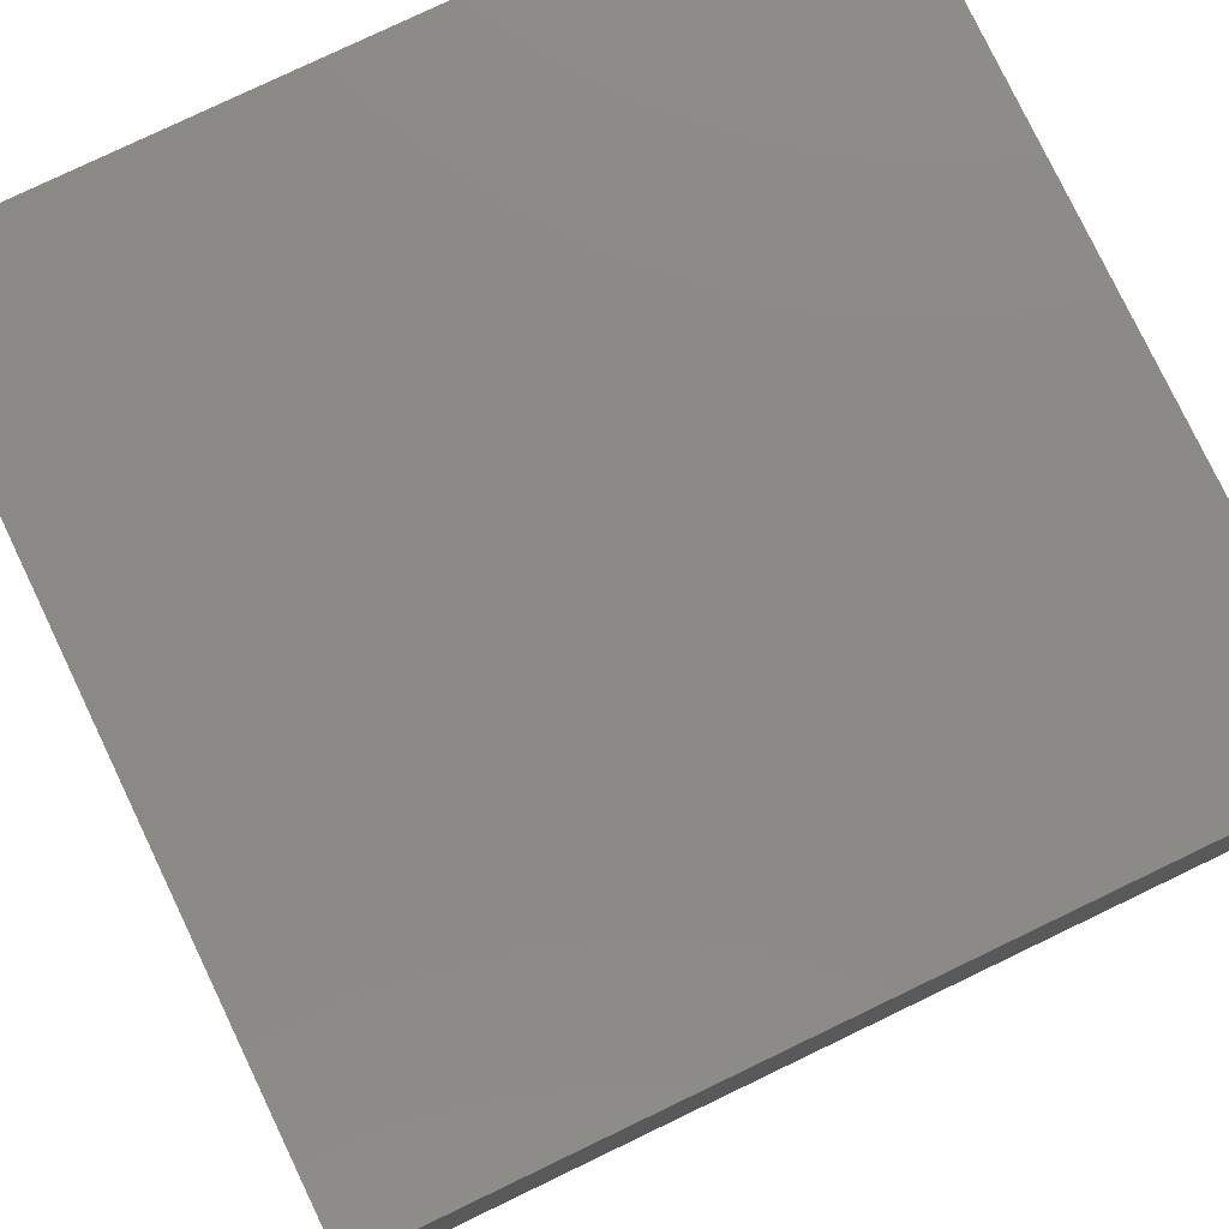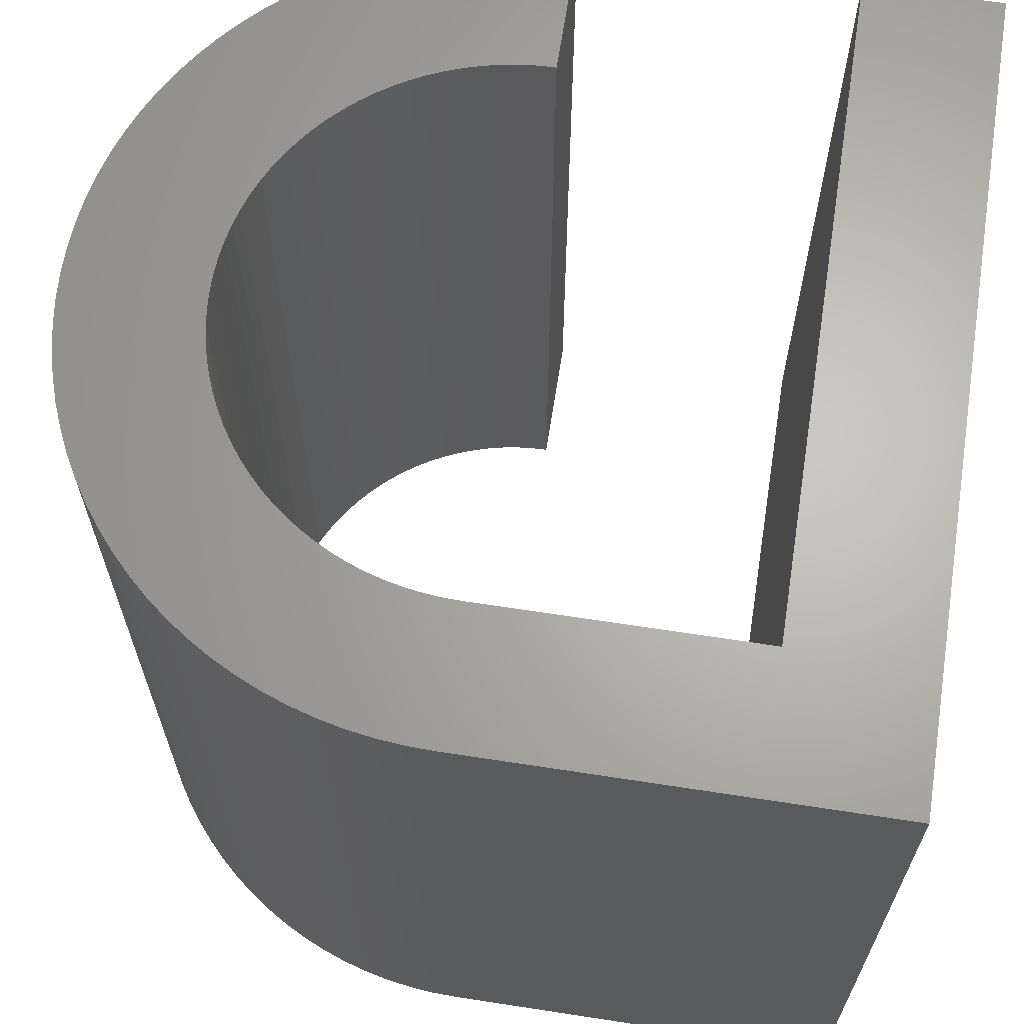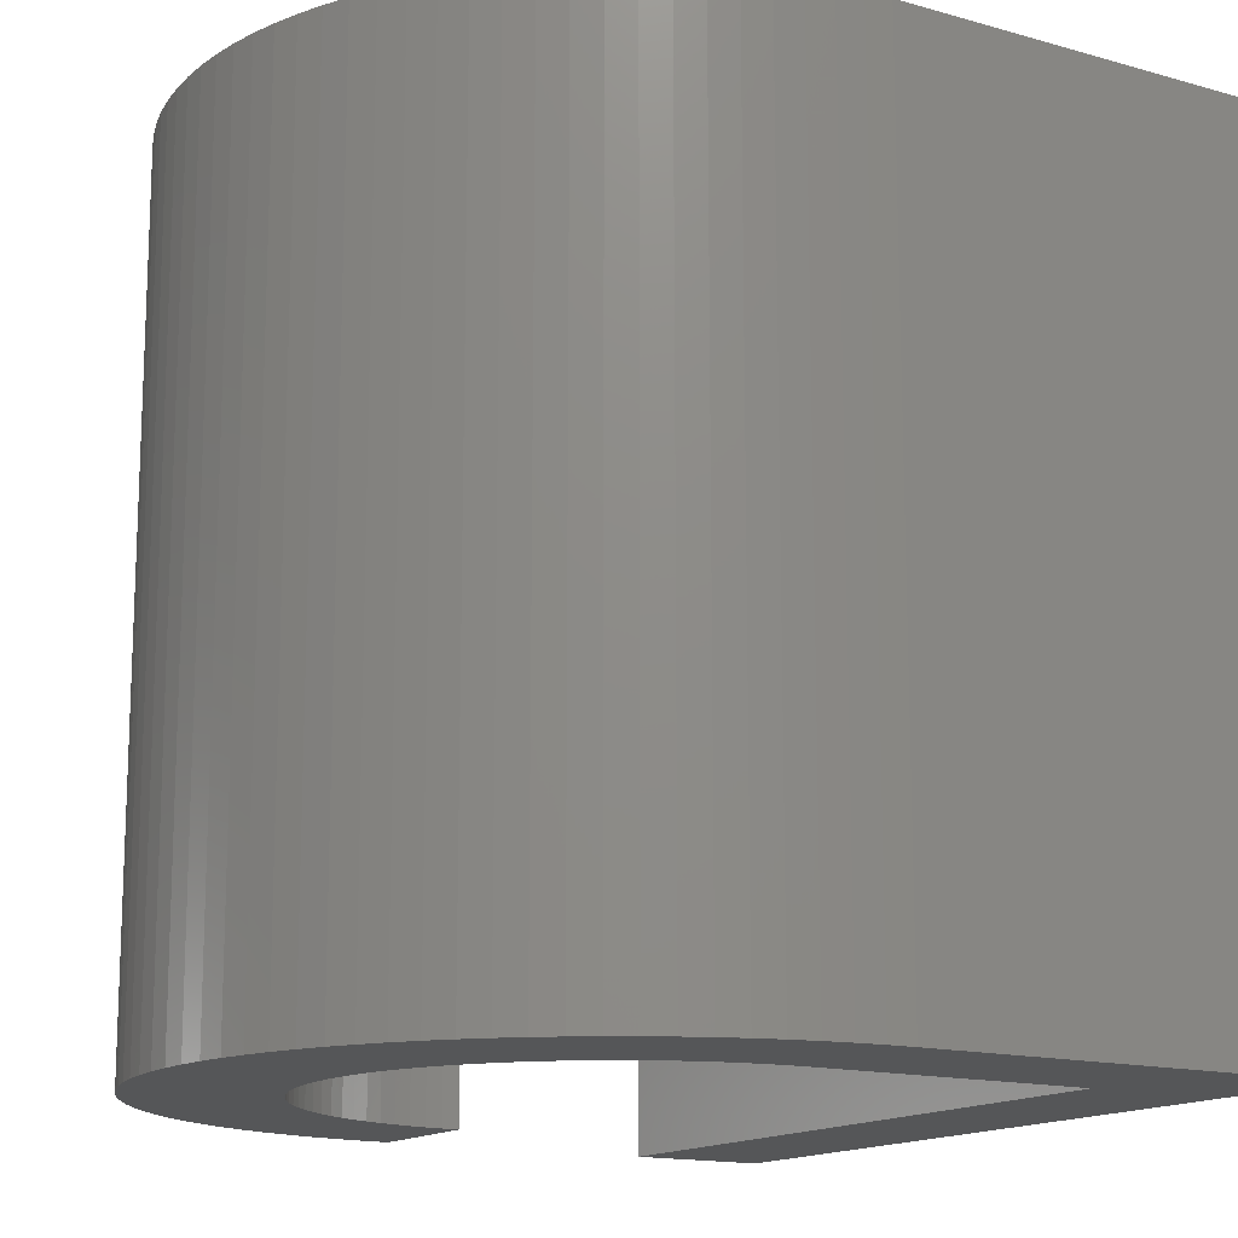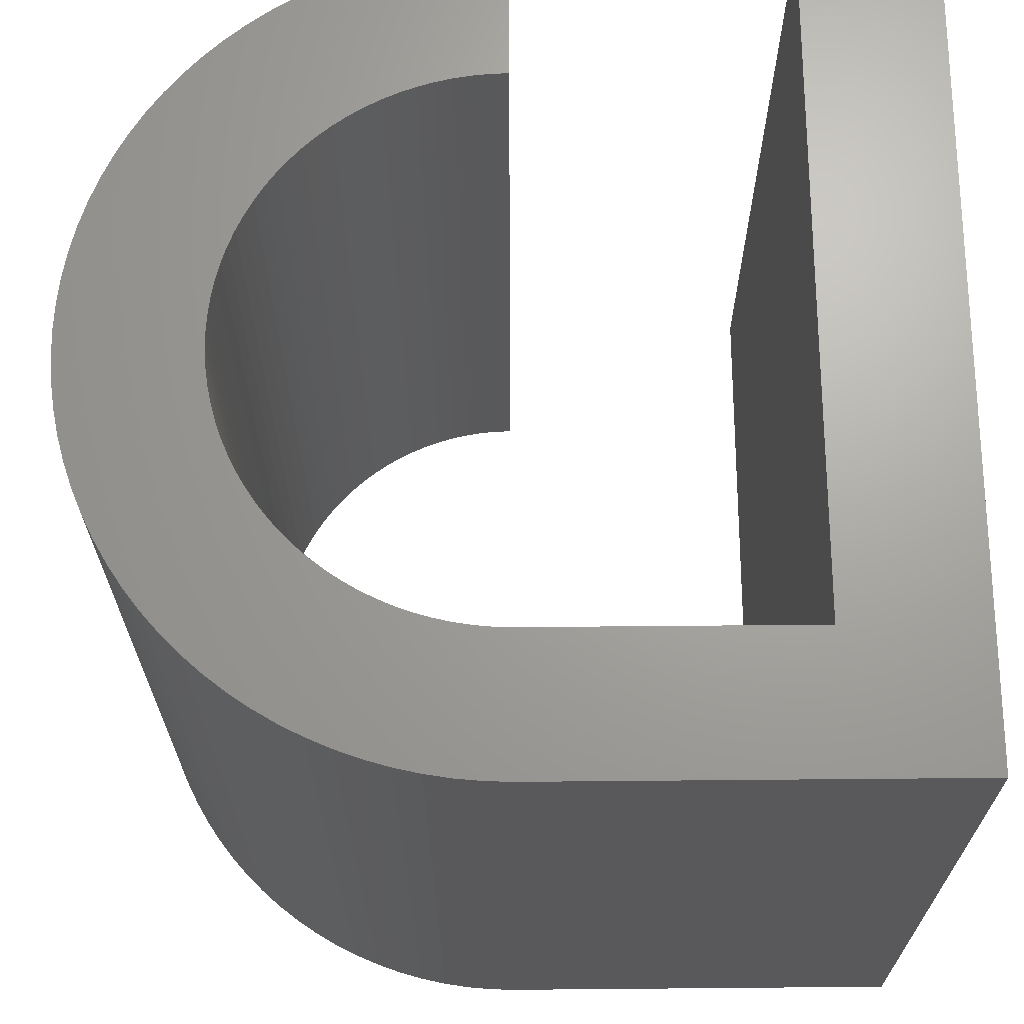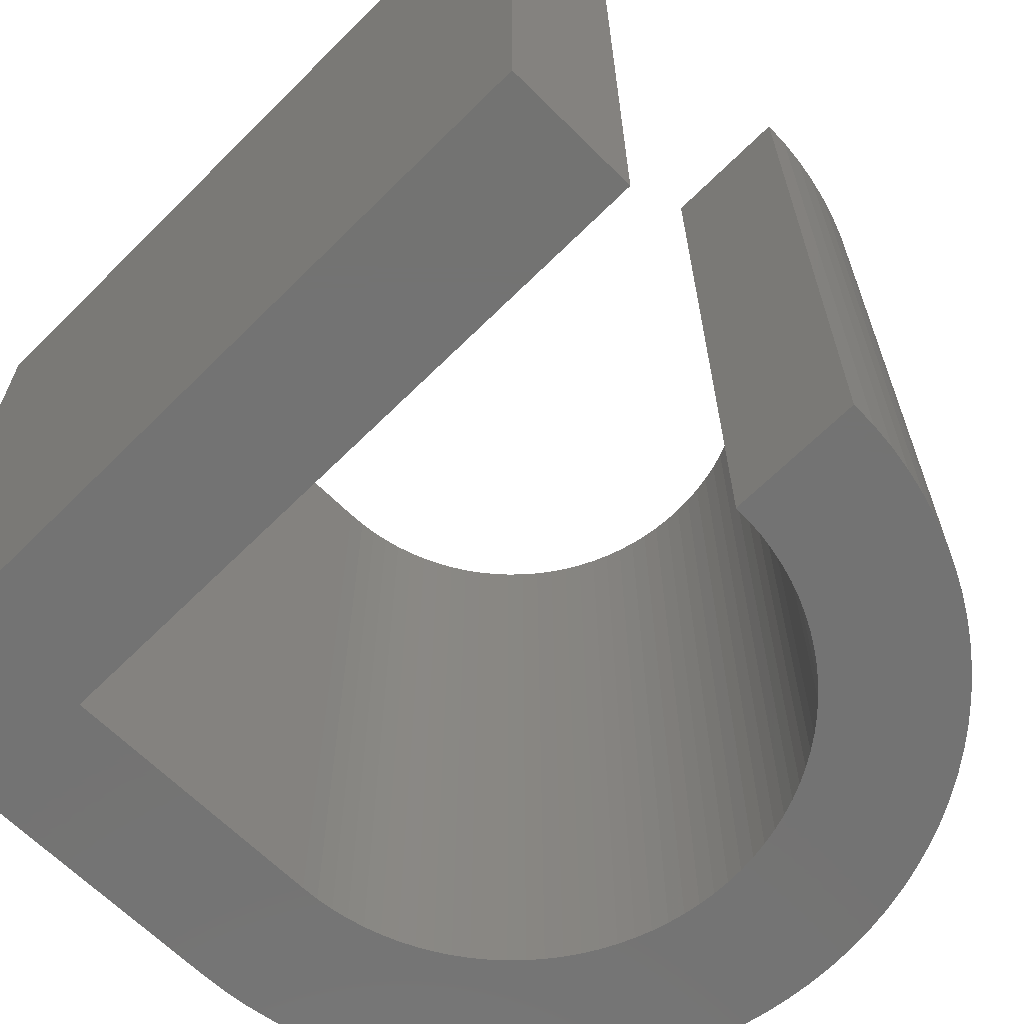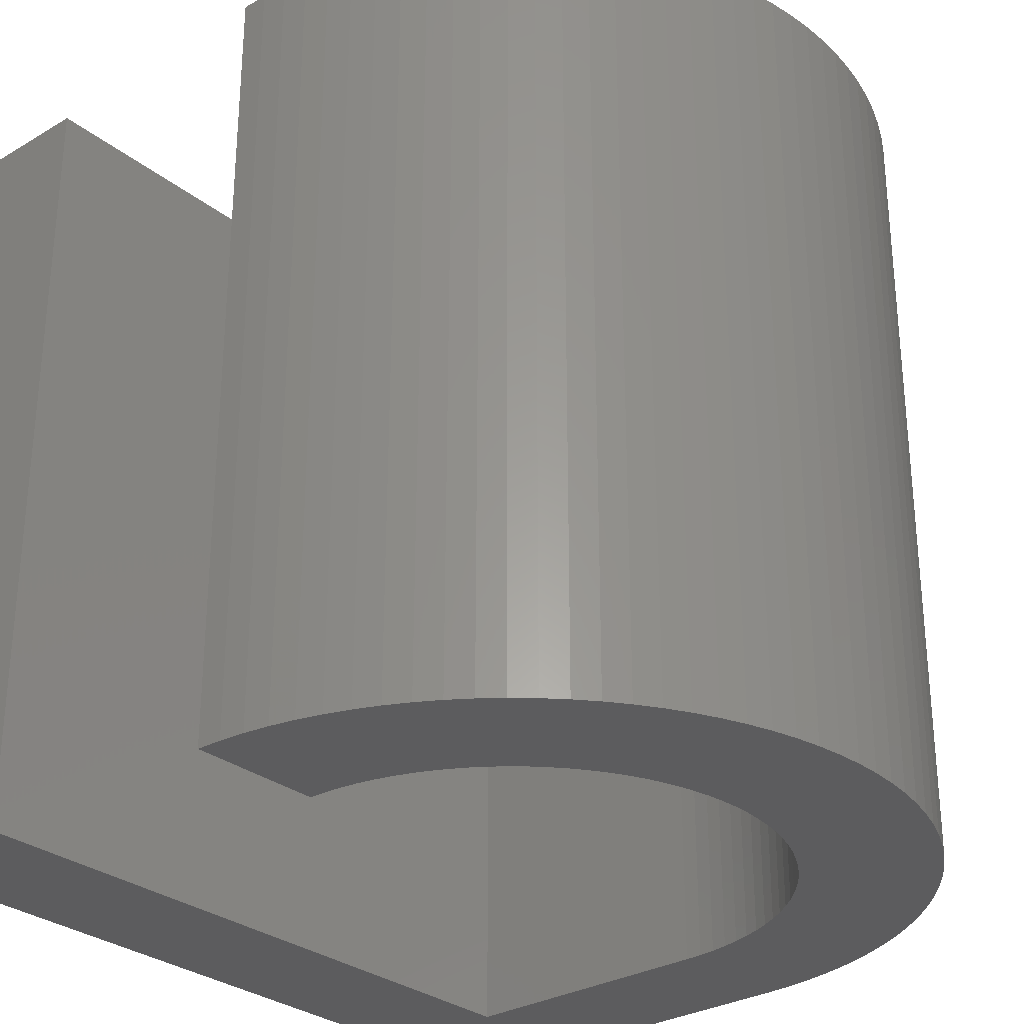
<metadata>
{"format":"stl","ext":"stl","renderer":"f3d","projection":"perspective","resolution":1024,"background":"white","views":[{"elev":78.9,"azim":64.4,"up":"+Y"},{"elev":65.5,"azim":98.8,"up":"+Z"},{"elev":-14.8,"azim":58.5,"up":"+Z"},{"elev":67.8,"azim":89.5,"up":"+Z"},{"elev":-65.2,"azim":-135.0,"up":"+Z"},{"elev":-29.7,"azim":-49.0,"up":"+Z"}]}
</metadata>
<code>
# stl→obj: 208 verts, 412 faces
v 2.241 -2.468 -5
v 3.117 -3.909 -5
v 2.078 -2.606 -5
v 3.361 -3.701 -5
v 3.807 -3.241 -5
v 2.394 -2.319 -5
v 2.538 -2.161 -5
v 2.861 -4.101 -5
v 1.907 -2.734 -5
v 4.505 -2.169 -5
v 4.357 -2.454 -5
v 3.003 -1.446 -5
v 2.794 -1.818 -5
v 2.904 -1.636 -5
v 4.19 -2.728 -5
v 4.635 -1.876 -5
v 3.09 -1.251 -5
v 4.745 -1.576 -5
v 3.164 -1.05 -5
v 4.836 -1.268 -5
v 3.224 -0.8455 -5
v 4.007 -2.991 -5
v 2.671 -1.994 -5
v 3.326 -0.2136 -5
v 4.959 -0.6394 -5
v 3.306 -0.4263 -5
v 4.908 -0.9558 -5
v 3.272 -0.6372 -5
v 3.333 0 -5
v 4.99 -0.3204 -5
v 5 0 -5
v 3.333 3.333 -5
v -5 3.333 -5
v -5 5 -5
v 2.313 -4.433 -5
v 1.349 -3.048 -5
v 1.542 -2.955 -5
v -1.542 -2.955 -5
v -2.313 -4.433 -5
v -2.592 -4.276 -5
v 5 5 -5
v -3.272 -0.6372 -5
v -4.959 -0.6394 -5
v -3.306 -0.4263 -5
v 3.592 -3.478 -5
v 2.592 -4.276 -5
v 1.728 -2.85 -5
v 2.024 -4.572 -5
v 1.151 -3.128 -5
v 1.727 -4.692 -5
v 1.423 -4.793 -5
v 0.9484 -3.196 -5
v 0.7417 -3.25 -5
v 1.113 -4.875 -5
v 0.532 -3.291 -5
v 0.798 -4.936 -5
v 0.4801 -4.977 -5
v 0.3201 -3.318 -5
v 0.1068 -3.332 -5
v 0.1602 -4.997 -5
v -0.1603 -4.997 -5
v -0.1068 -3.332 -5
v -0.532 -3.291 -5
v -0.3201 -3.318 -5
v -0.4801 -4.977 -5
v -1.113 -4.875 -5
v -0.798 -4.936 -5
v -0.9484 -3.196 -5
v -1.423 -4.793 -5
v -1.151 -3.128 -5
v -2.024 -4.572 -5
v -1.349 -3.048 -5
v -2.861 -4.101 -5
v -1.907 -2.734 -5
v -3.117 -3.909 -5
v -2.078 -2.606 -5
v -3.592 -3.478 -5
v -2.394 -2.319 -5
v -2.241 -2.468 -5
v -3.807 -3.241 -5
v -2.538 -2.161 -5
v -2.794 -1.818 -5
v -2.671 -1.994 -5
v -4.19 -2.728 -5
v -2.904 -1.636 -5
v -4.357 -2.454 -5
v -4.505 -2.169 -5
v -4.635 -1.876 -5
v -3.09 -1.251 -5
v -3.003 -1.446 -5
v -4.745 -1.576 -5
v -3.164 -1.05 -5
v -4.836 -1.268 -5
v -3.224 -0.8455 -5
v -4.908 -0.9558 -5
v -3.326 -0.2136 -5
v -4.99 -0.3204 -5
v -5 0 -5
v -3.333 0 -5
v -4.007 -2.991 -5
v -3.362 -3.701 -5
v -1.728 -2.85 -5
v -1.727 -4.692 -5
v -0.7417 -3.25 -5
v 2.078 -2.606 5
v 3.117 -3.909 5
v 2.241 -2.468 5
v 3.361 -3.701 5
v 2.538 -2.161 5
v 2.394 -2.319 5
v 3.807 -3.241 5
v 1.907 -2.734 5
v 2.861 -4.101 5
v 3.003 -1.446 5
v 4.357 -2.454 5
v 4.505 -2.169 5
v 2.904 -1.636 5
v 2.794 -1.818 5
v 4.19 -2.728 5
v 4.745 -1.576 5
v 3.09 -1.251 5
v 4.635 -1.876 5
v 3.164 -1.05 5
v 4.836 -1.268 5
v 3.224 -0.8455 5
v 2.671 -1.994 5
v 4.007 -2.991 5
v 3.306 -0.4263 5
v 4.959 -0.6394 5
v 3.326 -0.2136 5
v 3.272 -0.6372 5
v 4.908 -0.9558 5
v 4.99 -0.3204 5
v 3.333 0 5
v 5 0 5
v 3.333 3.333 5
v -5 5 5
v -5 3.333 5
v 1.542 -2.955 5
v 1.349 -3.048 5
v 2.313 -4.433 5
v -2.592 -4.276 5
v -2.313 -4.433 5
v -1.542 -2.955 5
v 5 5 5
v -3.306 -0.4263 5
v -4.959 -0.6394 5
v -3.272 -0.6372 5
v 3.592 -3.478 5
v 2.592 -4.276 5
v 1.728 -2.85 5
v 2.024 -4.572 5
v 1.151 -3.128 5
v 1.727 -4.692 5
v 1.423 -4.793 5
v 0.9484 -3.196 5
v 0.7417 -3.25 5
v 1.113 -4.875 5
v 0.532 -3.291 5
v 0.798 -4.936 5
v 0.4801 -4.977 5
v 0.3201 -3.318 5
v 0.1068 -3.332 5
v 0.1602 -4.997 5
v -0.1068 -3.332 5
v -0.1603 -4.997 5
v -0.4801 -4.977 5
v -0.3201 -3.318 5
v -0.532 -3.291 5
v -0.798 -4.936 5
v -1.113 -4.875 5
v -1.151 -3.128 5
v -1.423 -4.793 5
v -0.9484 -3.196 5
v -1.349 -3.048 5
v -2.024 -4.572 5
v -1.907 -2.734 5
v -2.861 -4.101 5
v -2.078 -2.606 5
v -3.117 -3.909 5
v -2.241 -2.468 5
v -2.394 -2.319 5
v -3.592 -3.478 5
v -2.538 -2.161 5
v -3.807 -3.241 5
v -4.19 -2.728 5
v -2.671 -1.994 5
v -2.794 -1.818 5
v -4.357 -2.454 5
v -2.904 -1.636 5
v -3.09 -1.251 5
v -4.635 -1.876 5
v -4.505 -2.169 5
v -3.003 -1.446 5
v -4.745 -1.576 5
v -3.164 -1.05 5
v -4.836 -1.268 5
v -3.224 -0.8455 5
v -4.908 -0.9558 5
v -3.326 -0.2136 5
v -4.99 -0.3204 5
v -5 0 5
v -3.333 0 5
v -4.007 -2.991 5
v -3.362 -3.701 5
v -1.728 -2.85 5
v -1.727 -4.692 5
v -0.7417 -3.25 5
f 1 2 3
f 4 2 1
f 5 6 7
f 2 8 9
f 10 11 12
f 11 13 14
f 11 15 13
f 16 17 18
f 18 17 19
f 20 18 19
f 21 20 19
f 15 22 23
f 24 25 26
f 27 28 25
f 25 28 26
f 27 21 28
f 24 29 30
f 25 24 30
f 20 21 27
f 31 30 29
f 29 32 31
f 33 34 32
f 35 36 37
f 38 39 40
f 31 32 41
f 32 34 41
f 10 17 16
f 42 43 44
f 10 12 17
f 11 14 12
f 13 15 23
f 23 22 5
f 5 7 23
f 1 6 45
f 6 5 45
f 4 1 45
f 3 2 9
f 9 8 46
f 37 47 46
f 47 9 46
f 35 37 46
f 48 36 35
f 48 49 36
f 48 50 49
f 49 50 51
f 52 49 51
f 53 52 51
f 54 53 51
f 54 55 53
f 54 56 55
f 55 56 57
f 58 55 57
f 59 58 57
f 60 59 57
f 61 62 59
f 63 64 65
f 66 63 67
f 68 69 70
f 70 71 72
f 40 73 74
f 74 75 76
f 77 78 79
f 80 81 78
f 82 83 84
f 85 82 86
f 87 88 89
f 90 87 89
f 91 89 88
f 91 92 89
f 91 93 92
f 92 93 94
f 94 93 95
f 43 42 95
f 42 94 95
f 44 43 96
f 96 43 97
f 98 96 97
f 98 99 96
f 90 86 87
f 90 85 86
f 86 82 84
f 84 83 100
f 100 83 80
f 80 83 81
f 77 80 78
f 101 77 79
f 75 101 79
f 76 75 79
f 74 73 75
f 102 40 74
f 102 38 40
f 38 72 39
f 39 72 71
f 71 70 103
f 103 70 69
f 69 68 104
f 66 69 104
f 63 66 104
f 65 67 63
f 62 65 64
f 62 61 65
f 59 60 61
f 105 106 107
f 107 106 108
f 109 110 111
f 112 113 106
f 114 115 116
f 117 118 115
f 118 119 115
f 120 121 122
f 123 121 120
f 123 120 124
f 123 124 125
f 126 127 119
f 128 129 130
f 129 131 132
f 128 131 129
f 131 125 132
f 133 134 130
f 133 130 129
f 132 125 124
f 134 133 135
f 135 136 134
f 136 137 138
f 139 140 141
f 142 143 144
f 145 136 135
f 145 137 136
f 122 121 116
f 146 147 148
f 121 114 116
f 114 117 115
f 126 119 118
f 111 127 126
f 126 109 111
f 149 110 107
f 149 111 110
f 149 107 108
f 112 106 105
f 150 113 112
f 150 151 139
f 150 112 151
f 150 139 141
f 141 140 152
f 140 153 152
f 153 154 152
f 155 154 153
f 155 153 156
f 155 156 157
f 155 157 158
f 157 159 158
f 159 160 158
f 161 160 159
f 161 159 162
f 161 162 163
f 161 163 164
f 163 165 166
f 167 168 169
f 170 169 171
f 172 173 174
f 175 176 172
f 177 178 142
f 179 180 177
f 181 182 183
f 182 184 185
f 186 187 188
f 189 188 190
f 191 192 193
f 191 193 194
f 192 191 195
f 191 196 195
f 196 197 195
f 198 197 196
f 199 197 198
f 199 148 147
f 199 198 148
f 200 147 146
f 201 147 200
f 201 200 202
f 200 203 202
f 193 189 194
f 189 190 194
f 186 188 189
f 204 187 186
f 185 187 204
f 184 187 185
f 182 185 183
f 181 183 205
f 181 205 180
f 181 180 179
f 180 178 177
f 177 142 206
f 142 144 206
f 143 175 144
f 176 175 143
f 207 172 176
f 173 172 207
f 208 174 173
f 208 173 171
f 208 171 169
f 169 170 167
f 168 167 165
f 167 166 165
f 166 164 163
f 56 161 57
f 56 160 161
f 54 160 56
f 54 158 160
f 51 158 54
f 51 155 158
f 50 155 51
f 50 154 155
f 48 154 50
f 48 152 154
f 35 152 48
f 35 141 152
f 46 141 35
f 46 150 141
f 8 150 46
f 8 113 150
f 2 113 8
f 2 106 113
f 4 106 2
f 4 108 106
f 45 108 4
f 45 149 108
f 5 149 45
f 5 111 149
f 22 111 5
f 22 127 111
f 15 127 22
f 15 119 127
f 11 119 15
f 11 115 119
f 10 115 11
f 10 116 115
f 16 116 10
f 16 122 116
f 18 122 16
f 18 120 122
f 20 120 18
f 20 124 120
f 27 124 20
f 27 132 124
f 25 132 27
f 25 129 132
f 30 129 25
f 30 133 129
f 31 133 30
f 31 135 133
f 41 135 31
f 41 145 135
f 34 145 41
f 34 137 145
f 33 137 34
f 33 138 137
f 32 138 33
f 32 136 138
f 29 136 32
f 29 134 136
f 24 134 29
f 24 130 134
f 26 130 24
f 26 128 130
f 28 128 26
f 28 131 128
f 21 131 28
f 21 125 131
f 19 125 21
f 19 123 125
f 17 123 19
f 17 121 123
f 12 121 17
f 12 114 121
f 14 114 12
f 14 117 114
f 13 117 14
f 13 118 117
f 23 118 13
f 23 126 118
f 7 126 23
f 7 109 126
f 6 109 7
f 6 110 109
f 1 110 6
f 1 107 110
f 3 107 1
f 3 105 107
f 9 105 3
f 9 112 105
f 47 112 9
f 47 151 112
f 37 151 47
f 37 139 151
f 36 139 37
f 36 140 139
f 49 140 36
f 49 153 140
f 52 153 49
f 52 156 153
f 53 156 52
f 53 157 156
f 55 157 53
f 55 159 157
f 58 159 55
f 58 162 159
f 59 162 58
f 59 163 162
f 62 163 59
f 62 165 163
f 64 165 62
f 64 168 165
f 63 168 64
f 63 169 168
f 104 169 63
f 104 208 169
f 68 208 104
f 68 174 208
f 70 174 68
f 70 172 174
f 72 172 70
f 72 175 172
f 38 175 72
f 38 144 175
f 102 144 38
f 102 206 144
f 74 206 102
f 74 177 206
f 76 177 74
f 76 179 177
f 79 179 76
f 79 181 179
f 78 181 79
f 78 182 181
f 81 182 78
f 81 184 182
f 83 184 81
f 83 187 184
f 82 187 83
f 82 188 187
f 85 188 82
f 85 190 188
f 90 190 85
f 90 194 190
f 89 194 90
f 89 191 194
f 92 191 89
f 92 196 191
f 94 196 92
f 94 198 196
f 42 198 94
f 42 148 198
f 44 148 42
f 44 146 148
f 96 146 44
f 96 200 146
f 99 200 96
f 99 203 200
f 98 203 99
f 98 202 203
f 97 202 98
f 97 201 202
f 43 201 97
f 43 147 201
f 95 147 43
f 95 199 147
f 93 199 95
f 93 197 199
f 91 197 93
f 91 195 197
f 88 195 91
f 88 192 195
f 87 192 88
f 87 193 192
f 86 193 87
f 86 189 193
f 84 189 86
f 84 186 189
f 100 186 84
f 100 204 186
f 80 204 100
f 80 185 204
f 77 185 80
f 77 183 185
f 101 183 77
f 101 205 183
f 75 205 101
f 75 180 205
f 73 180 75
f 73 178 180
f 40 178 73
f 40 142 178
f 39 142 40
f 39 143 142
f 71 143 39
f 71 176 143
f 103 176 71
f 103 207 176
f 69 207 103
f 69 173 207
f 66 173 69
f 66 171 173
f 67 171 66
f 67 170 171
f 65 170 67
f 65 167 170
f 61 167 65
f 61 166 167
f 60 166 61
f 60 164 166
f 57 164 60
f 57 161 164

</code>
